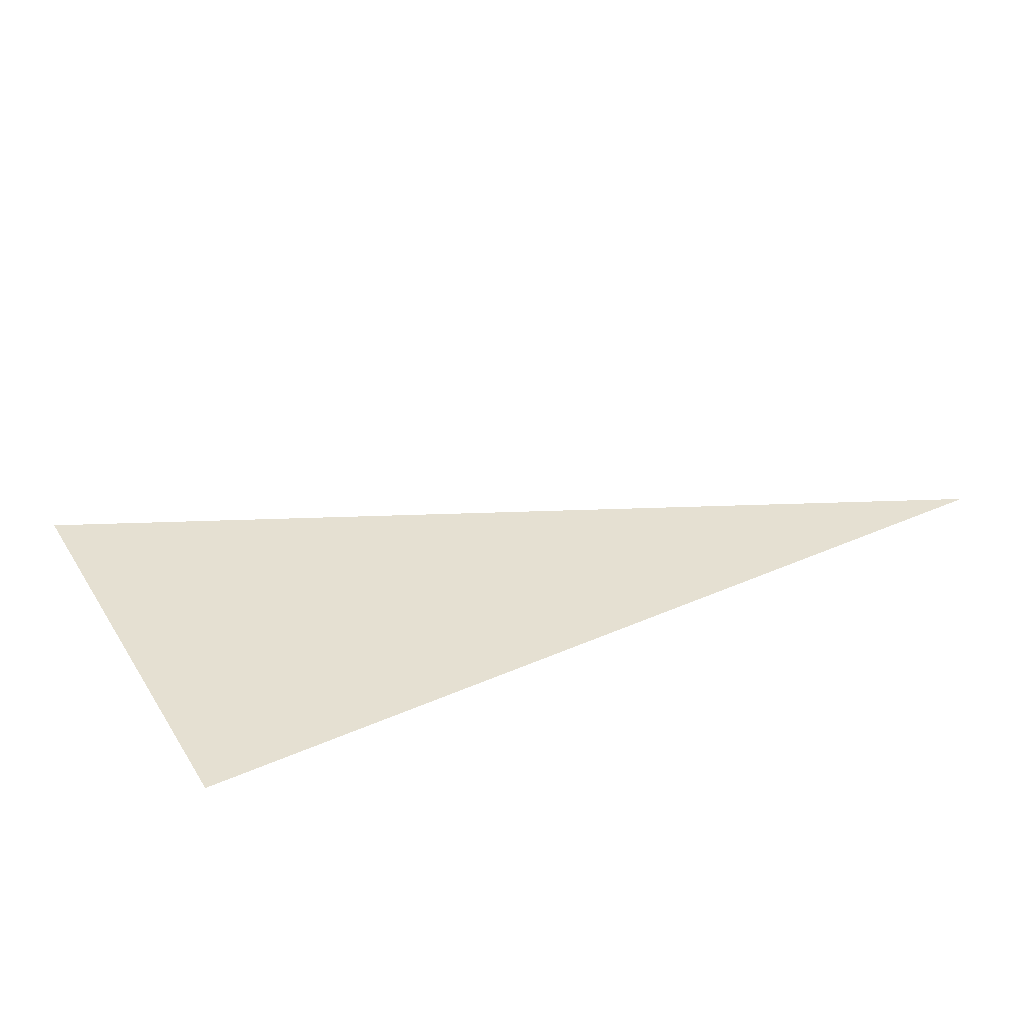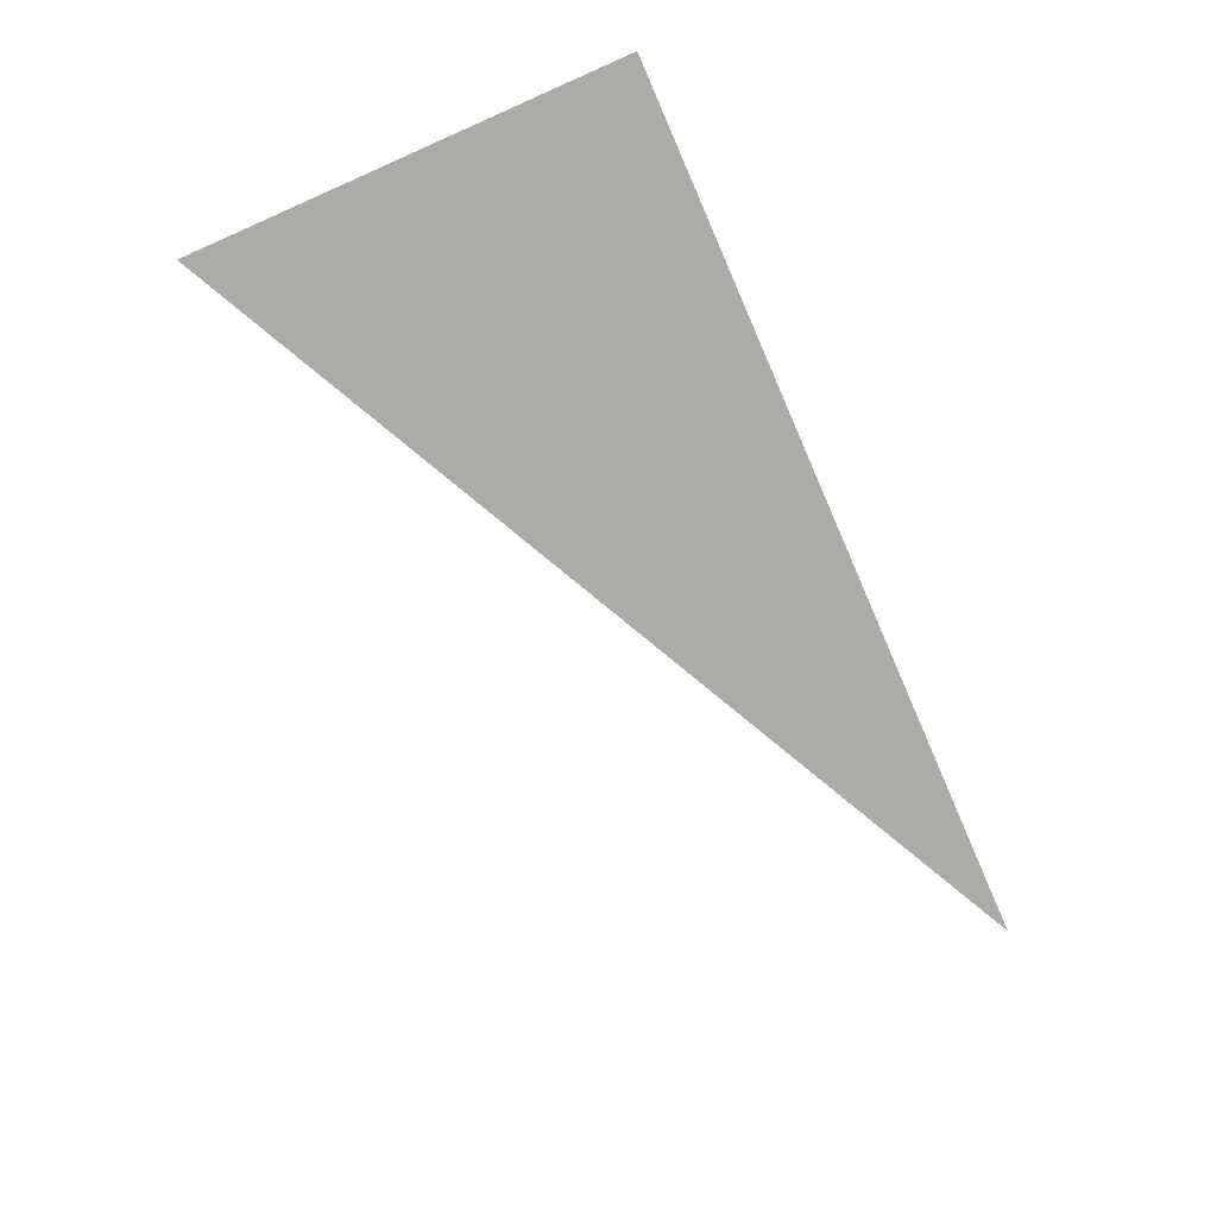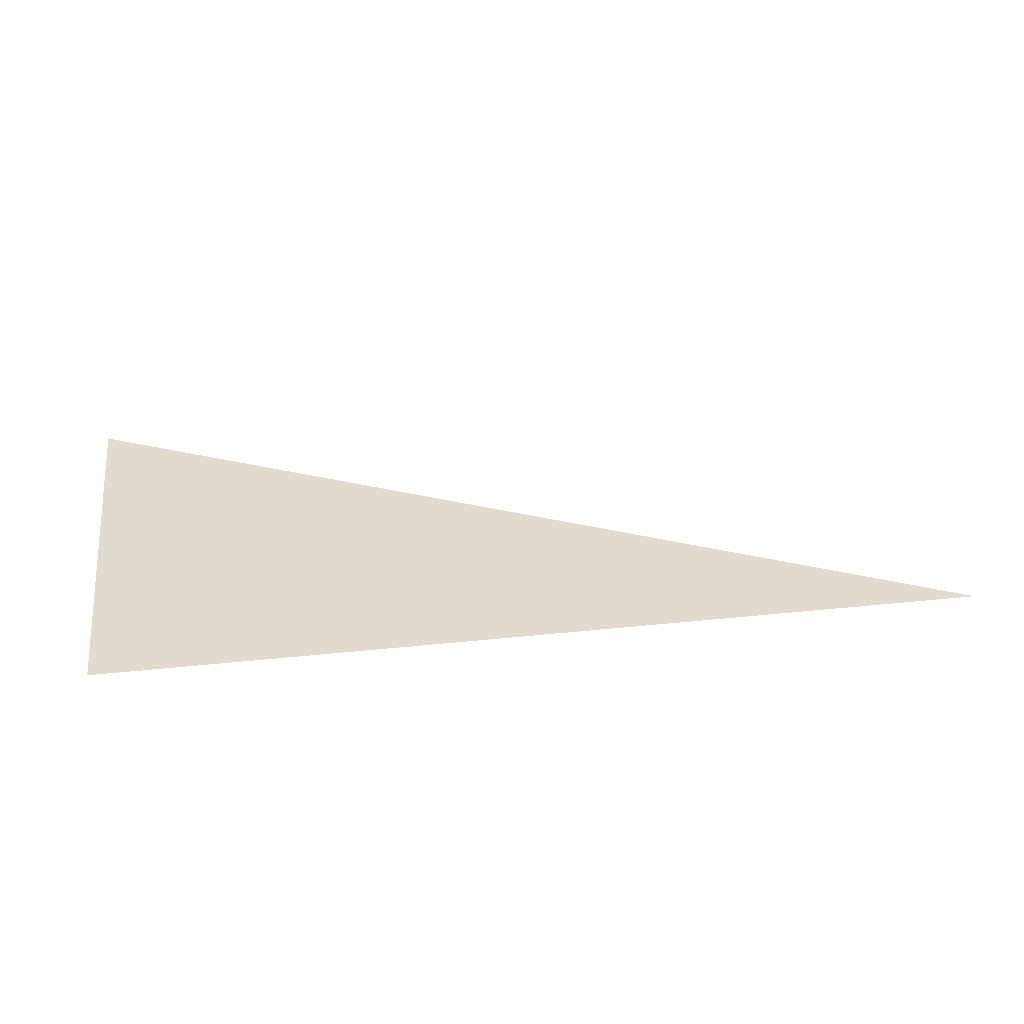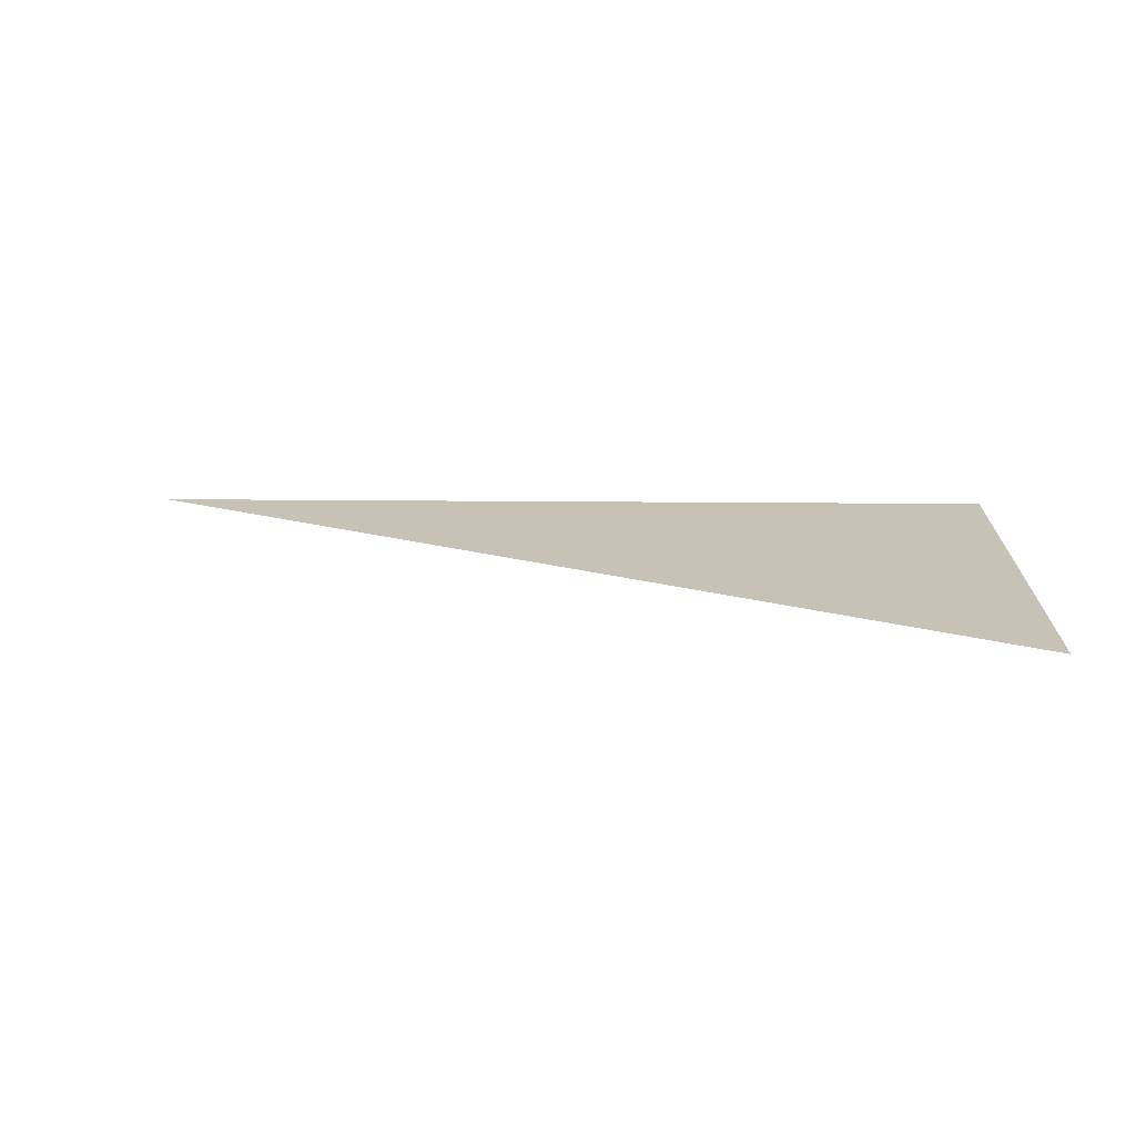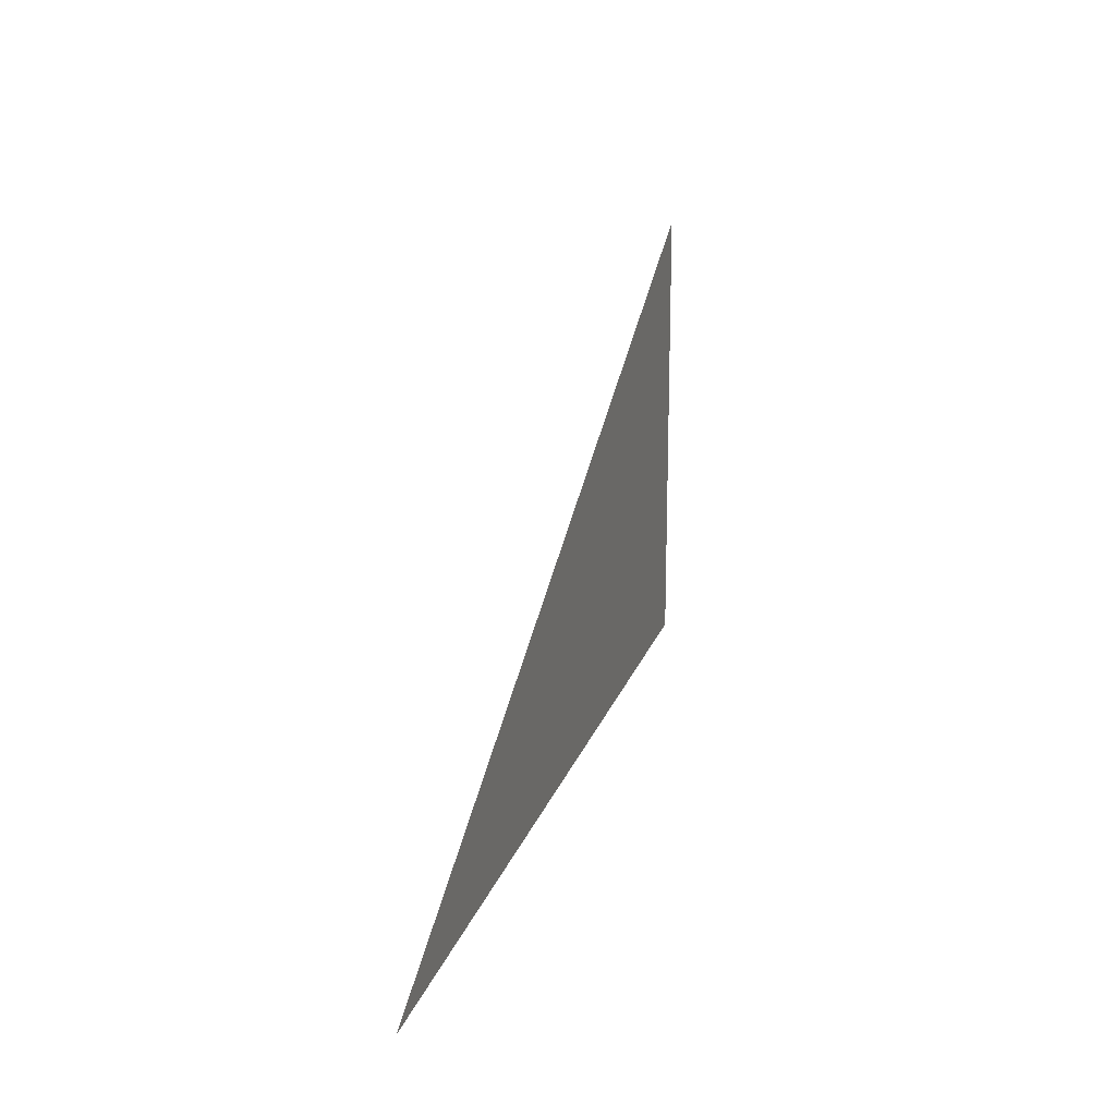
<metadata>
{"format":"obj","ext":"obj","renderer":"f3d","projection":"perspective","resolution":1024,"background":"white","views":[{"elev":37.6,"azim":-29.3,"up":"+Z"},{"elev":-76.4,"azim":-66.3,"up":"+Z"},{"elev":33.5,"azim":-8.3,"up":"+Z"},{"elev":19.1,"azim":-178.9,"up":"+Z"},{"elev":18.7,"azim":105.4,"up":"+Y"}]}
</metadata>
<code>
v  4 -2 -0
v  -4 -2 0
v  -4 2 0
g scifiWall006
f 1 2 3

</code>
